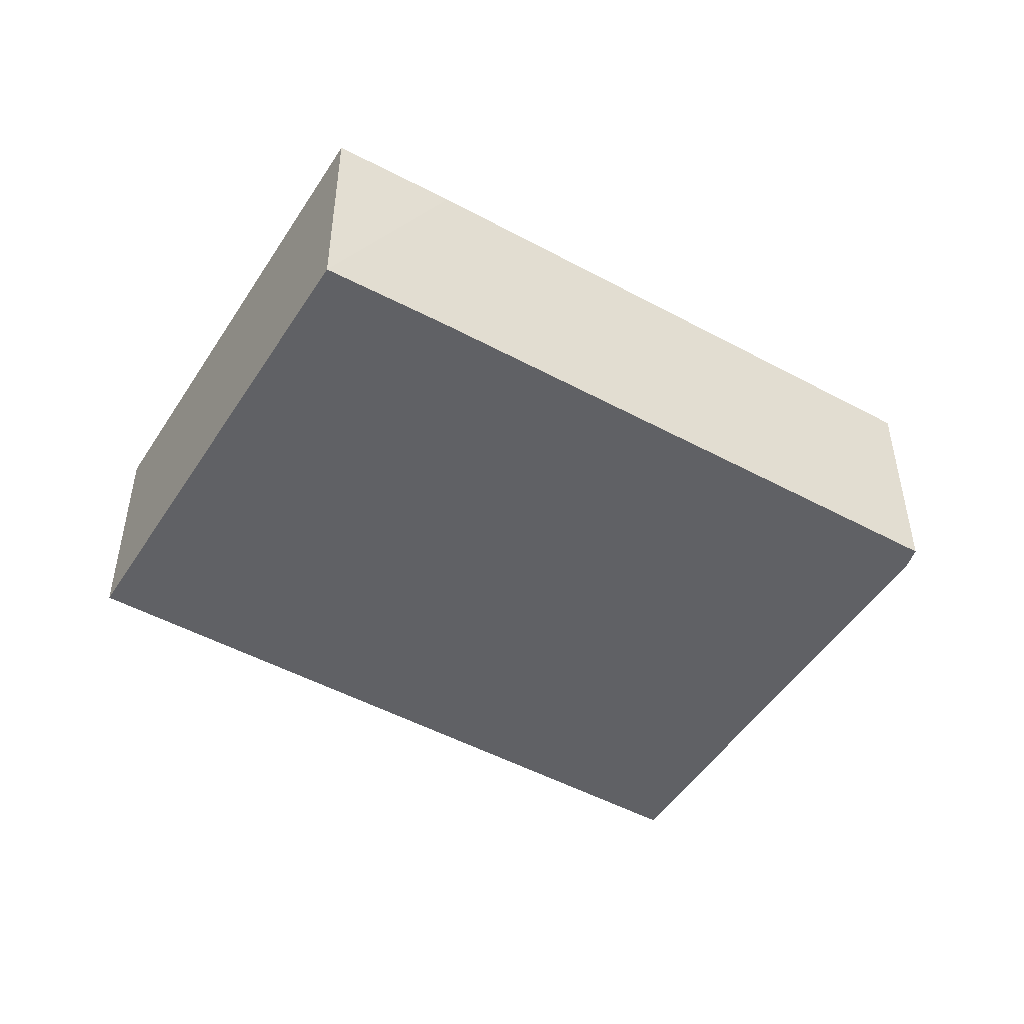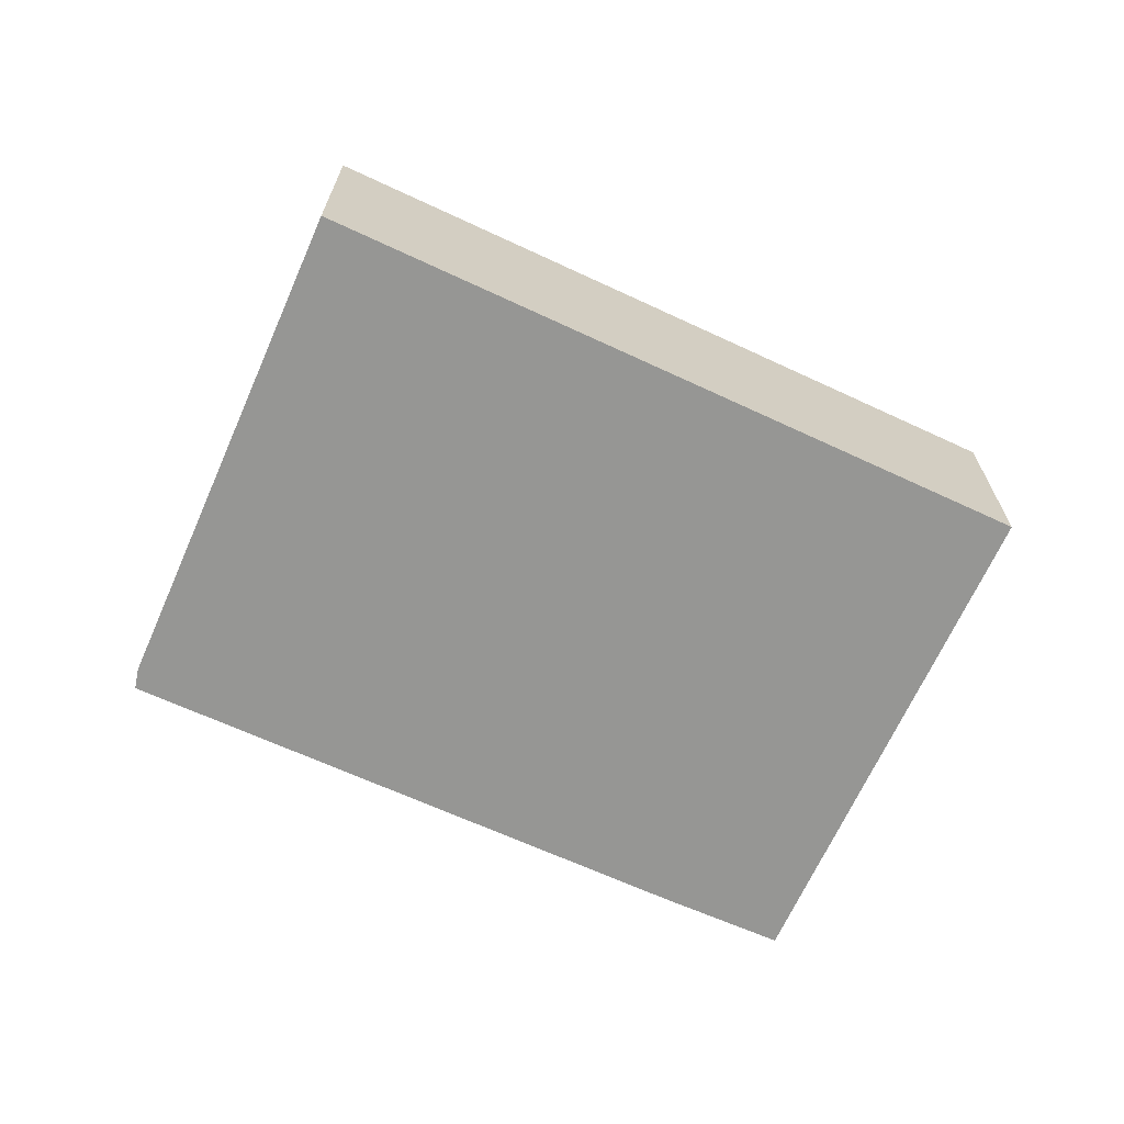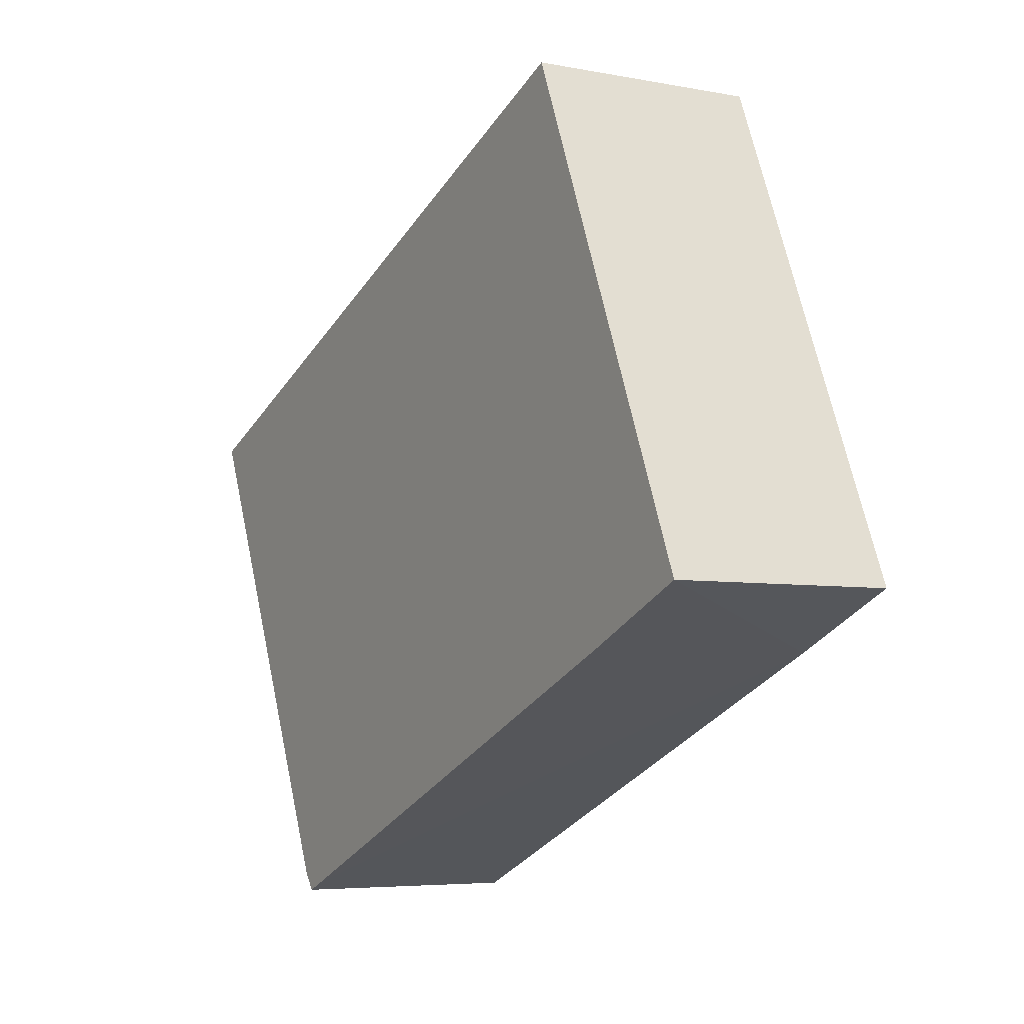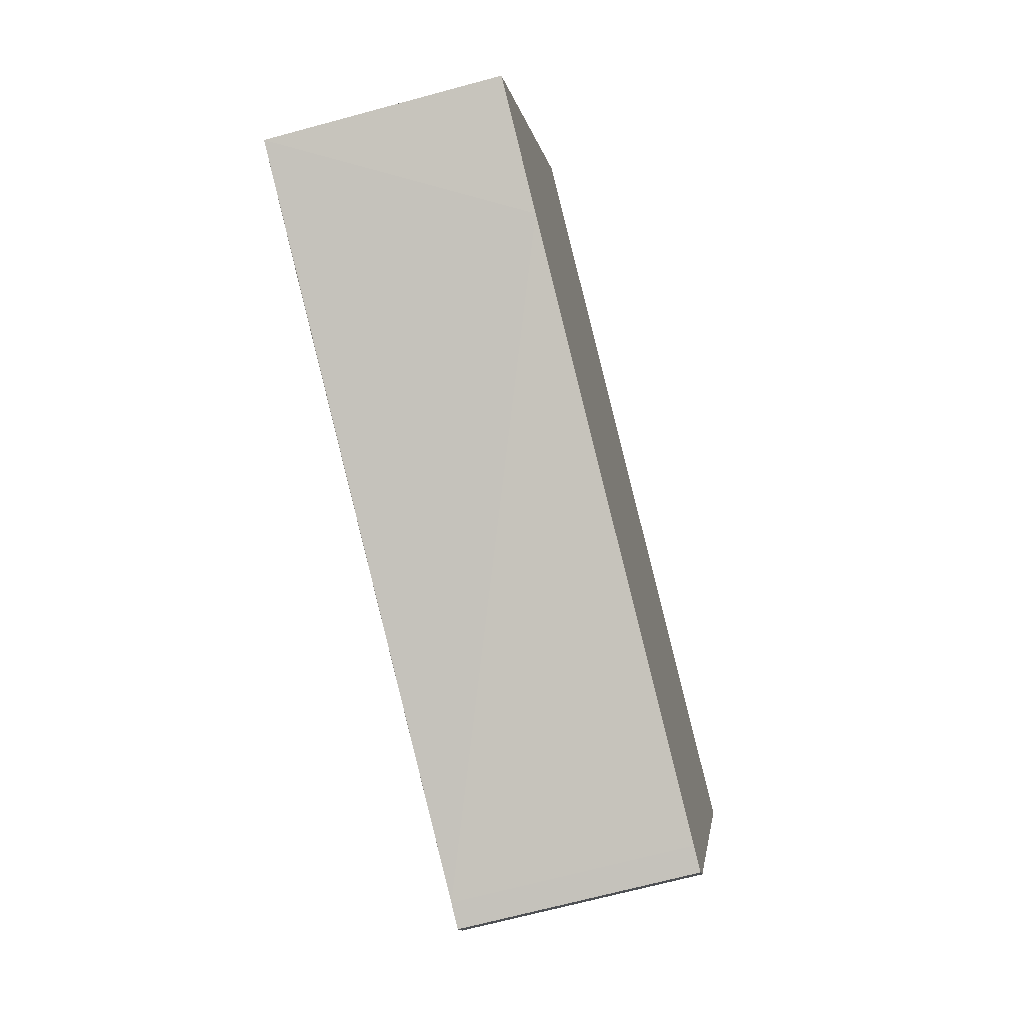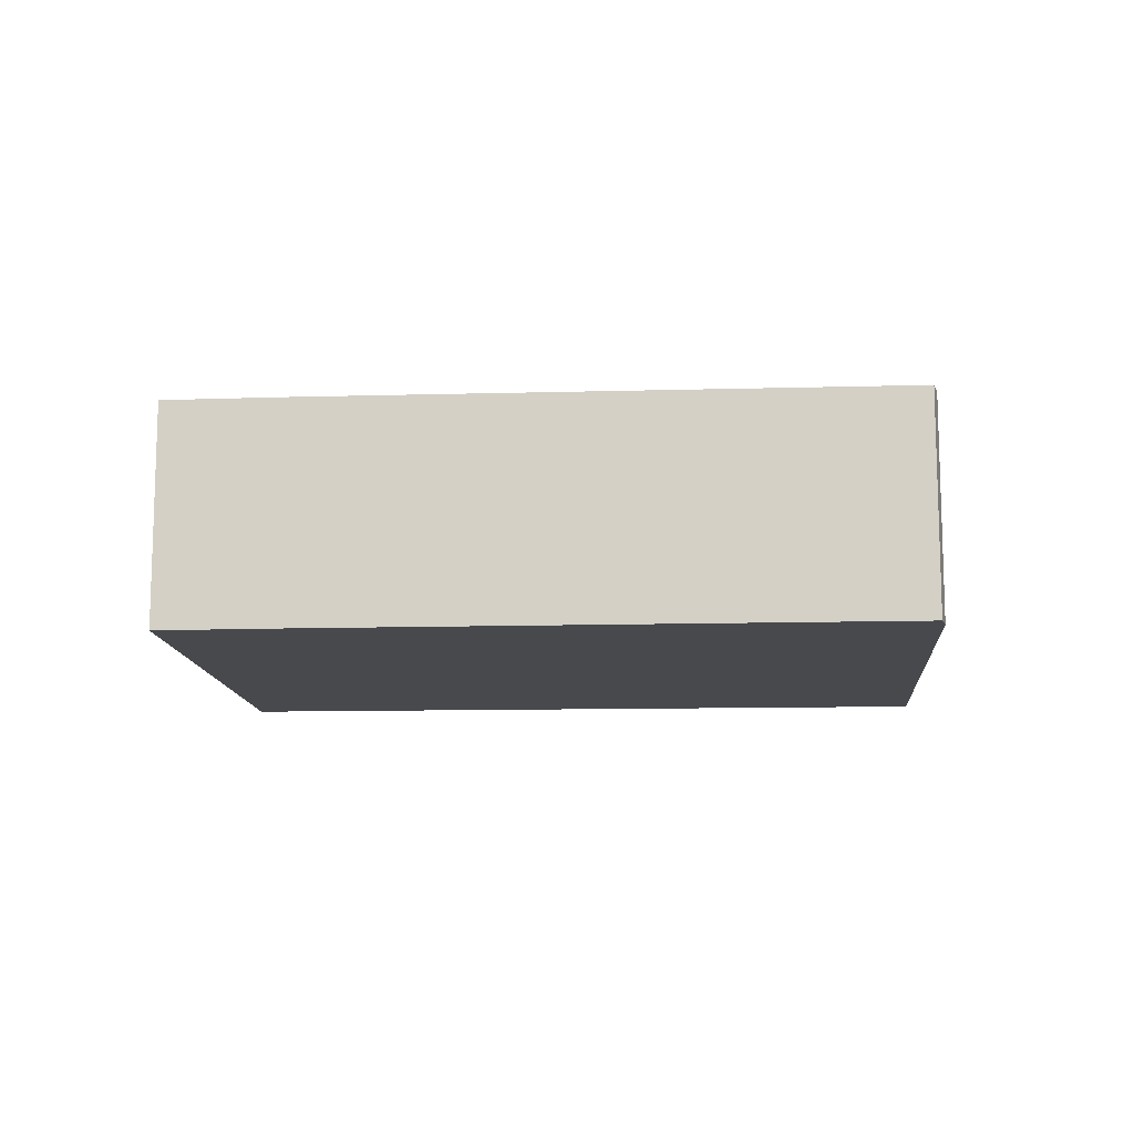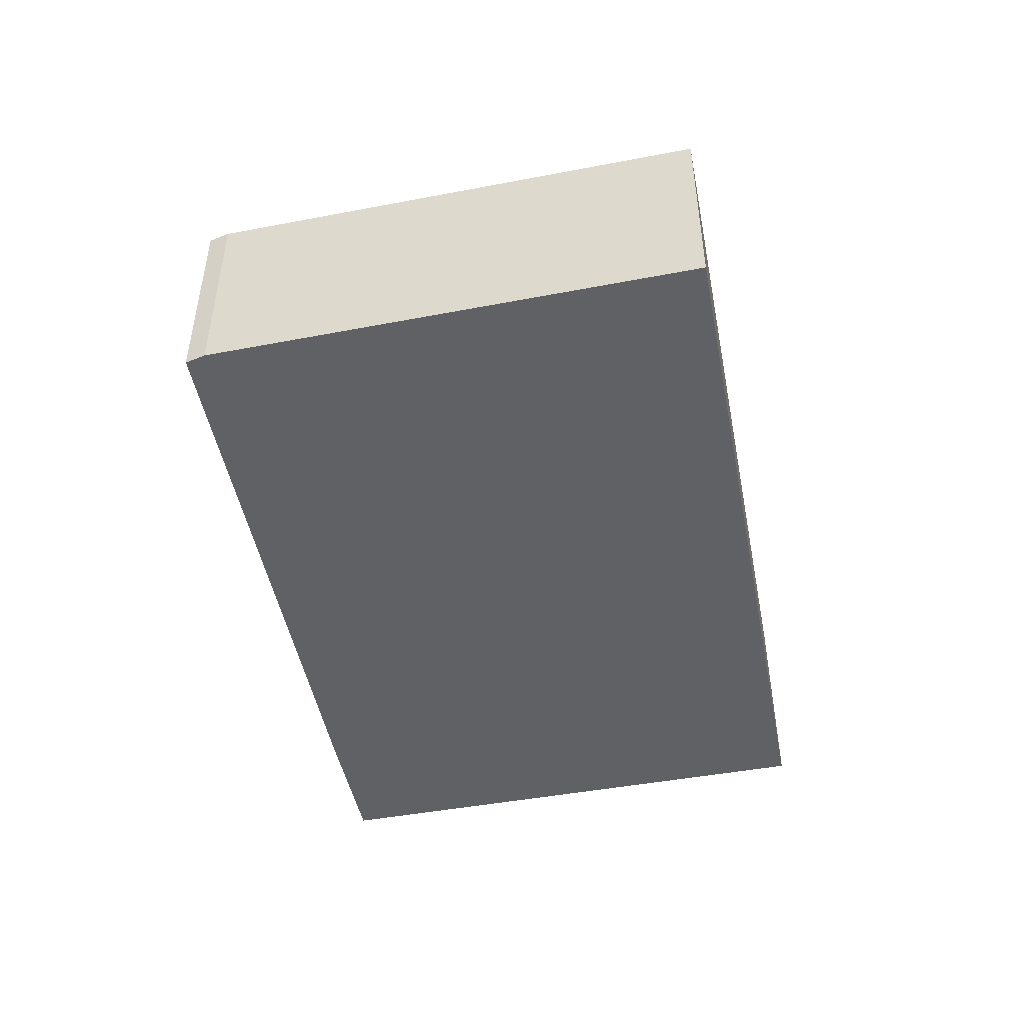
<metadata>
{"format":"obj","ext":"obj","renderer":"f3d","projection":"perspective","resolution":1024,"background":"white","views":[{"elev":-48.0,"azim":125.6,"up":"+Y"},{"elev":-67.7,"azim":-47.6,"up":"+Y"},{"elev":-5.4,"azim":59.3,"up":"+Z"},{"elev":-68.2,"azim":105.2,"up":"+Z"},{"elev":-12.0,"azim":160.6,"up":"+Y"},{"elev":-48.8,"azim":-101.8,"up":"+Y"}]}
</metadata>
<code>
v  12.07 3.011 -2.677
v  0 3.011 1.844e-16
v  9.281 3.011 3.861
v  2.811 3.011 -6.351
v  10.48 3.011 -3.386
v  3.288 3.011 -6.461
v  2.985 3.011 -6.59
v  2.985 4.035e-16 -6.59
v  2.811 3.889e-16 -6.351
v  0 0 0
v  9.281 -2.364e-16 3.861
v  12.07 1.639e-16 -2.677
v  3.288 3.956e-16 -6.461
v  10.48 2.073e-16 -3.386
g defaultobject
f 1 2 3
f 2 1 4
f 4 1 5
f 4 5 6
f 4 6 7
f 8 4 7
f 4 8 9
f 9 2 4
f 2 9 10
f 10 3 2
f 3 10 11
f 11 1 3
f 1 11 12
f 13 6 5
f 6 13 7
f 7 13 8
f 12 5 1
f 5 12 13
f 13 12 14
f 9 11 10
f 11 9 12
f 12 9 8
f 12 8 13
f 12 13 14

</code>
